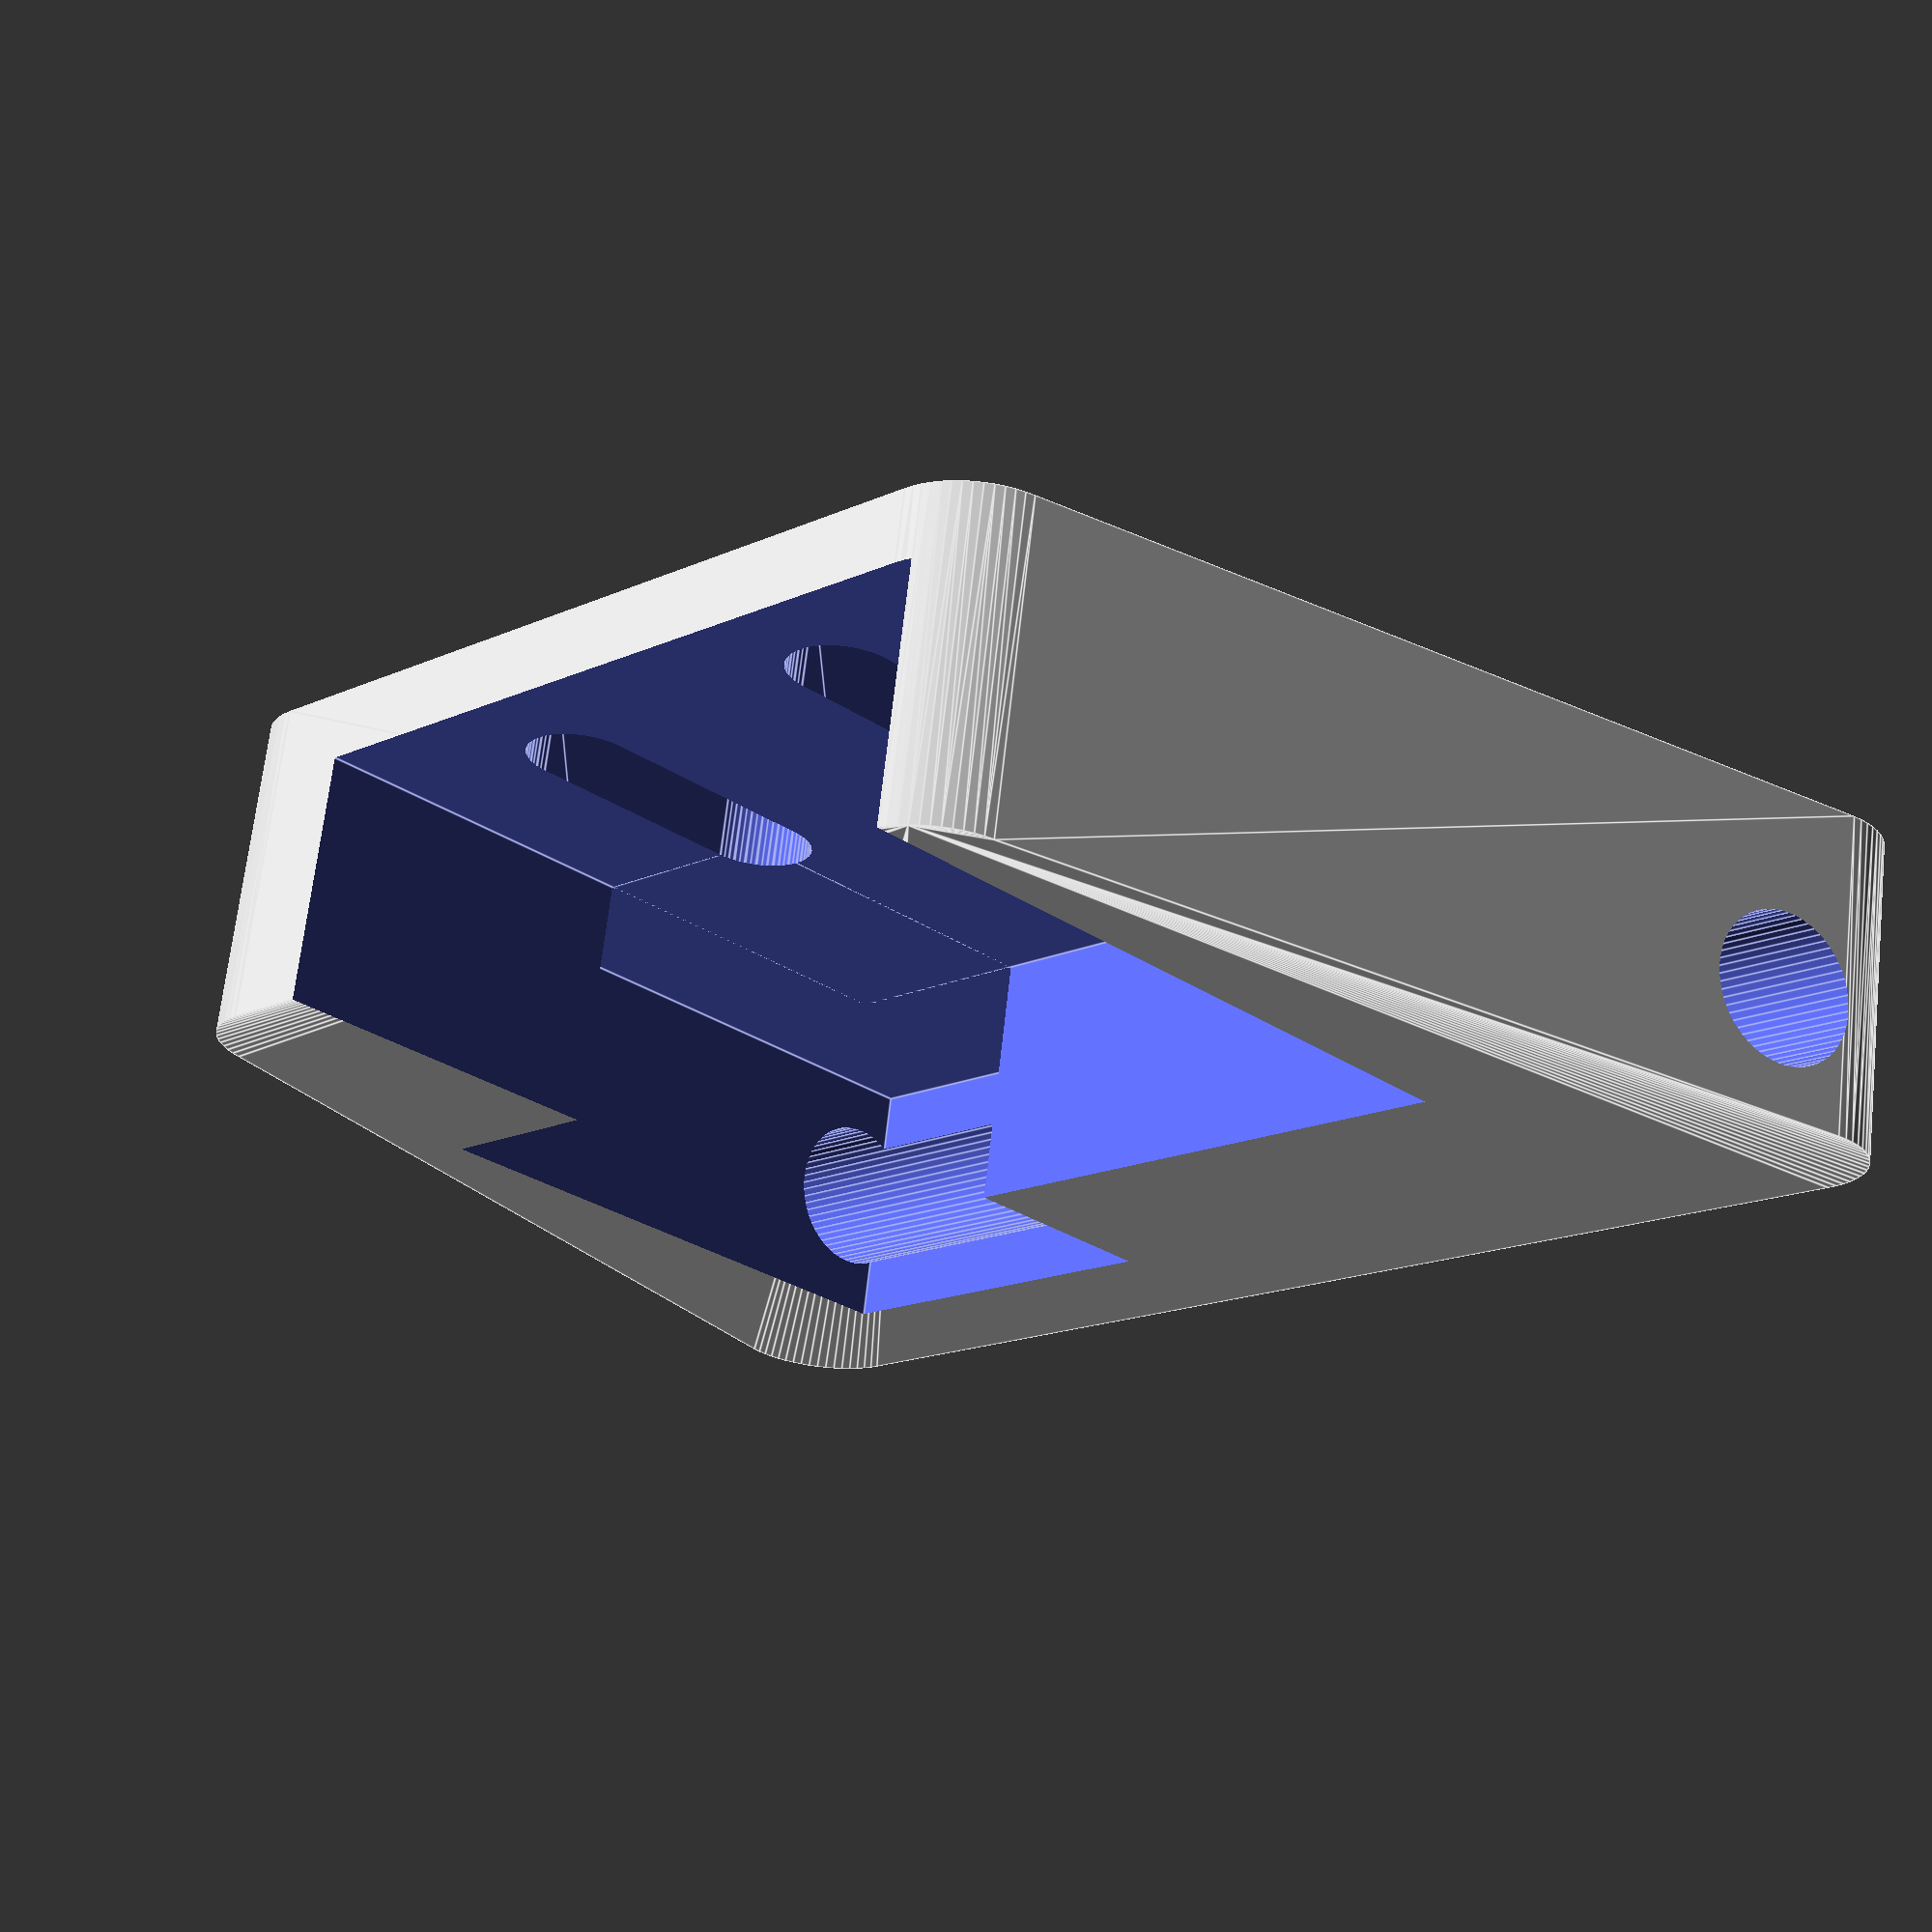
<openscad>
//
// Copyright 2019 Barrett Ford <https://www.thingiverse.com/barrettford/about>
//
// https://www.thingiverse.com/thing:3052714
//

$fa=.5;
$fs=1;
$fn=60;

module switch() {
  difference() {
    union() {
      translate([0,-3.3,0]) cube([10, 6.6, 9.5]);
      translate([-10,-3.3,0]) cube([10, 6.6, 10.3]);
      
      translate([-7,-3.3,10.5]) rotate([0,70,0]) cube([7, 6.6, 21]);
    }
    translate([5, 4, 2.6]) rotate([90,0,0]) cylinder(d=3,h=8);
    translate([-5, 4, 2.6]) rotate([90,0,0]) cylinder(d=3,h=8);
  }
  hull() {
    translate([10.7 , 3.3, 15.5]) rotate([90,0,0]) cylinder(d=5,h=6.6);
    translate([10.35, 3.3, 17.0]) rotate([90,0,0]) cylinder(d=5,h=6.6);
    translate([10.0 , 3.3, 18.5]) rotate([90,0,0]) cylinder(d=5,h=6.6);
    translate([9.65 , 3.3, 19.5]) rotate([90,0,0]) cylinder(d=5,h=6.6);
  }
}


module bottom() {
  height = 9;
  tube_diameter = 4.2;
  difference() {
    union() {
      translate([1.5,0,0]) hull()
      {
        translate([-12,5.5,2.5])  rotate([90,0,0]) cylinder(d=5, h=height);
        translate([ 12,5.5,2.5])  rotate([90,0,0]) cylinder(d=5, h=height);
        translate([-18,5.5,27.5]) rotate([90,0,0]) cylinder(d=5, h=height);
        translate([ 18,5.5,27.5]) rotate([90,0,0]) cylinder(d=5, h=height);
        
      }
    }
    translate([-25,0,25]) rotate([0,90,0]) cylinder(d=tube_diameter, h=50);
    translate([-11,-6.5,-1]) cube([22, 10, 21]);
    translate([ 5,-6.5, 10]) cube([11, 10, 16]);
    
    hull() {
      translate([5, 6, 3.6]) rotate([90,0,0]) cylinder(d=3,h=20);
      translate([5, 6, 10]) rotate([90,0,0]) cylinder(d=3,h=20);
    }
    
    hull() {
      translate([-5, 6, 3.6]) rotate([90,0,0]) cylinder(d=3,h=20);
      translate([-5, 6, 10]) rotate([90,0,0]) cylinder(d=3,h=20);
    }
  }
}

// Uncomment this line to see where the switch would fit
//translate([0,0,5]) #switch();
bottom();

</openscad>
<views>
elev=28.0 azim=351.1 roll=224.2 proj=p view=edges
</views>
